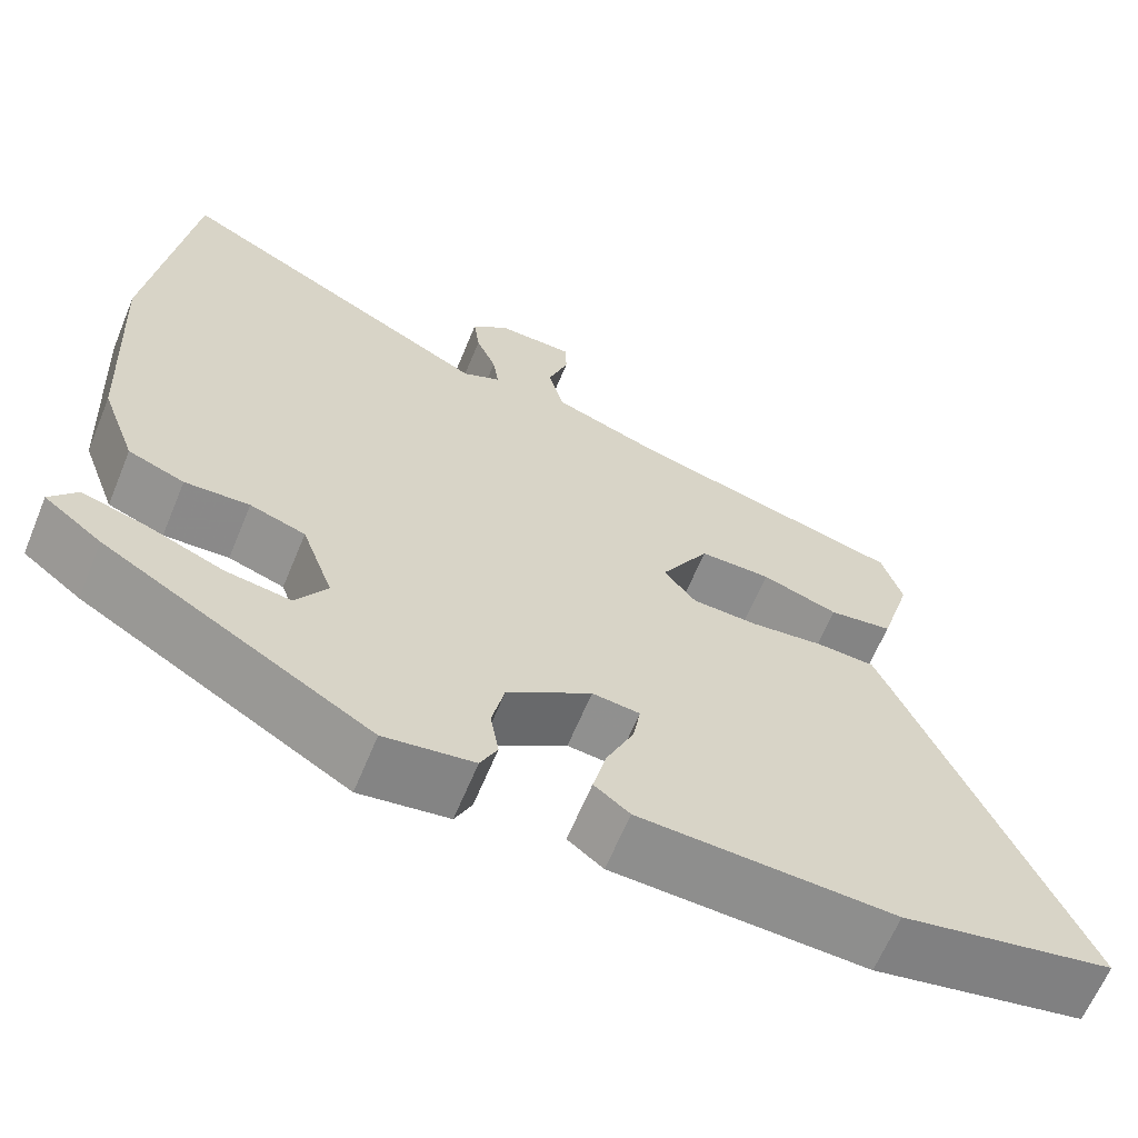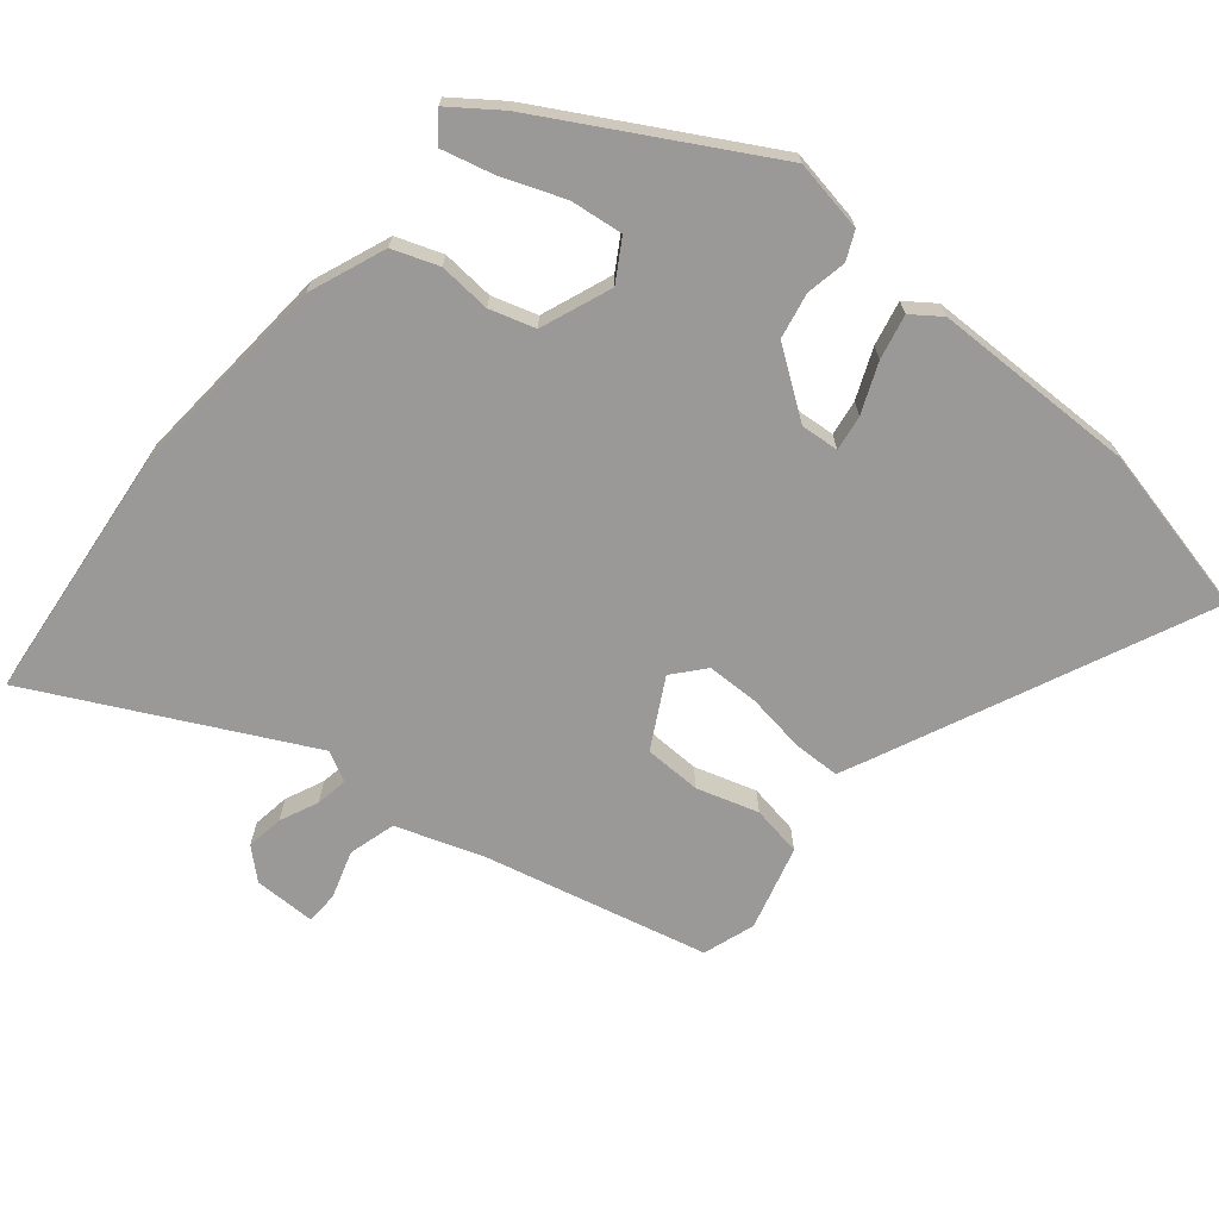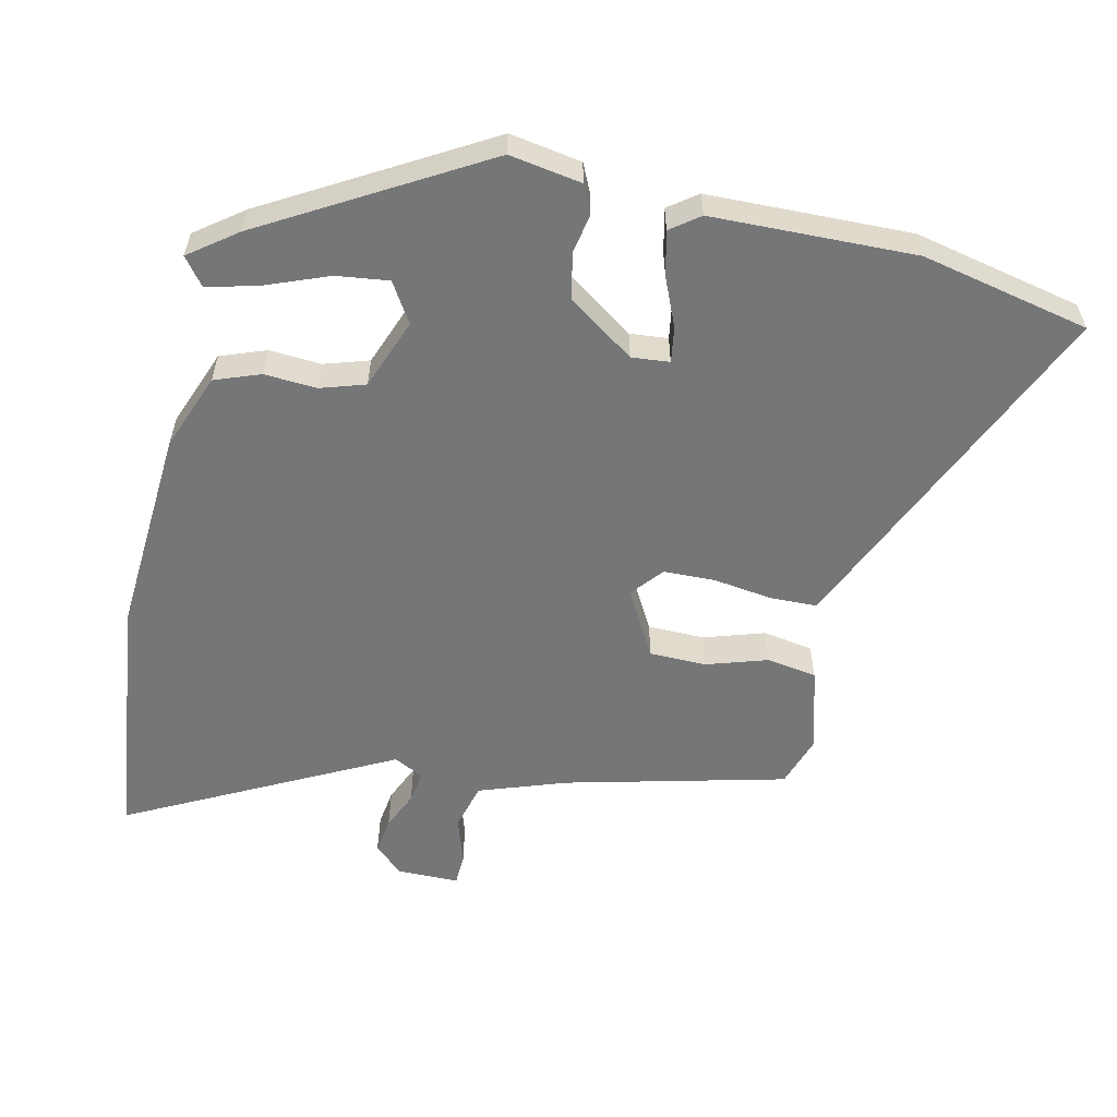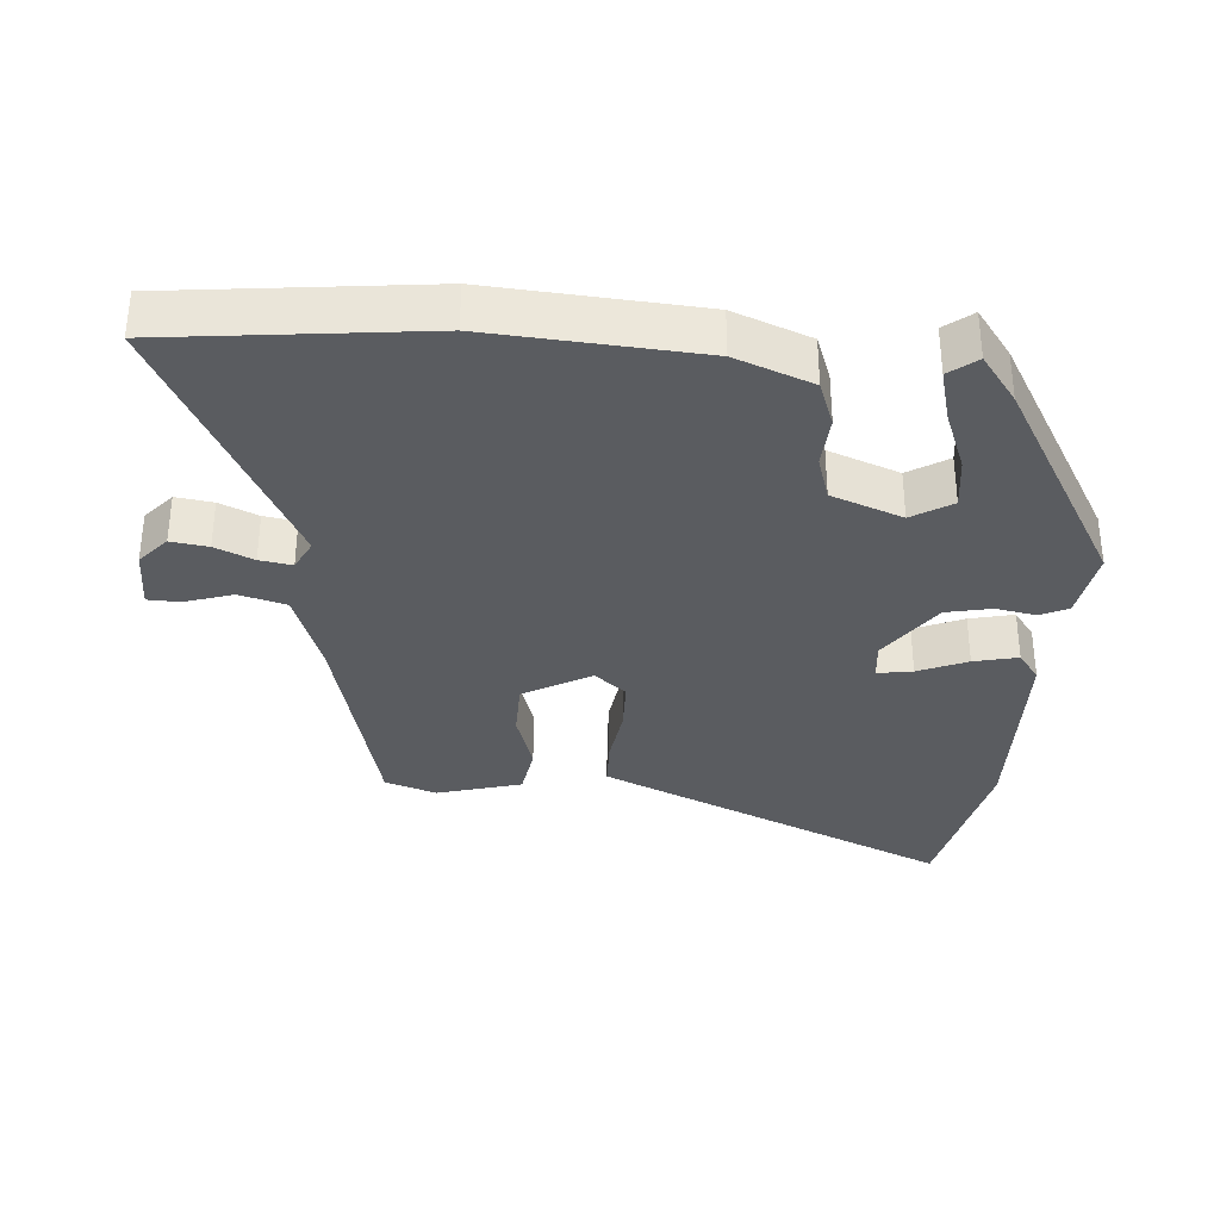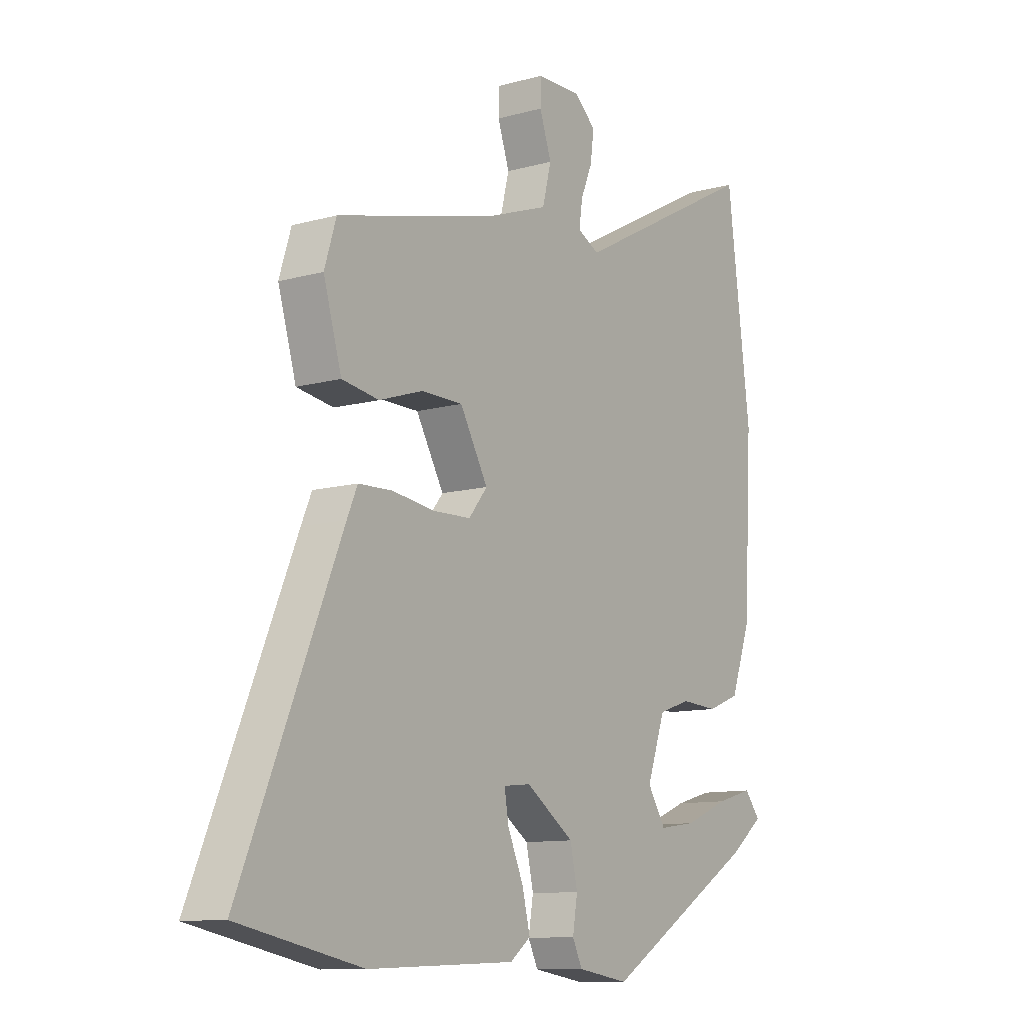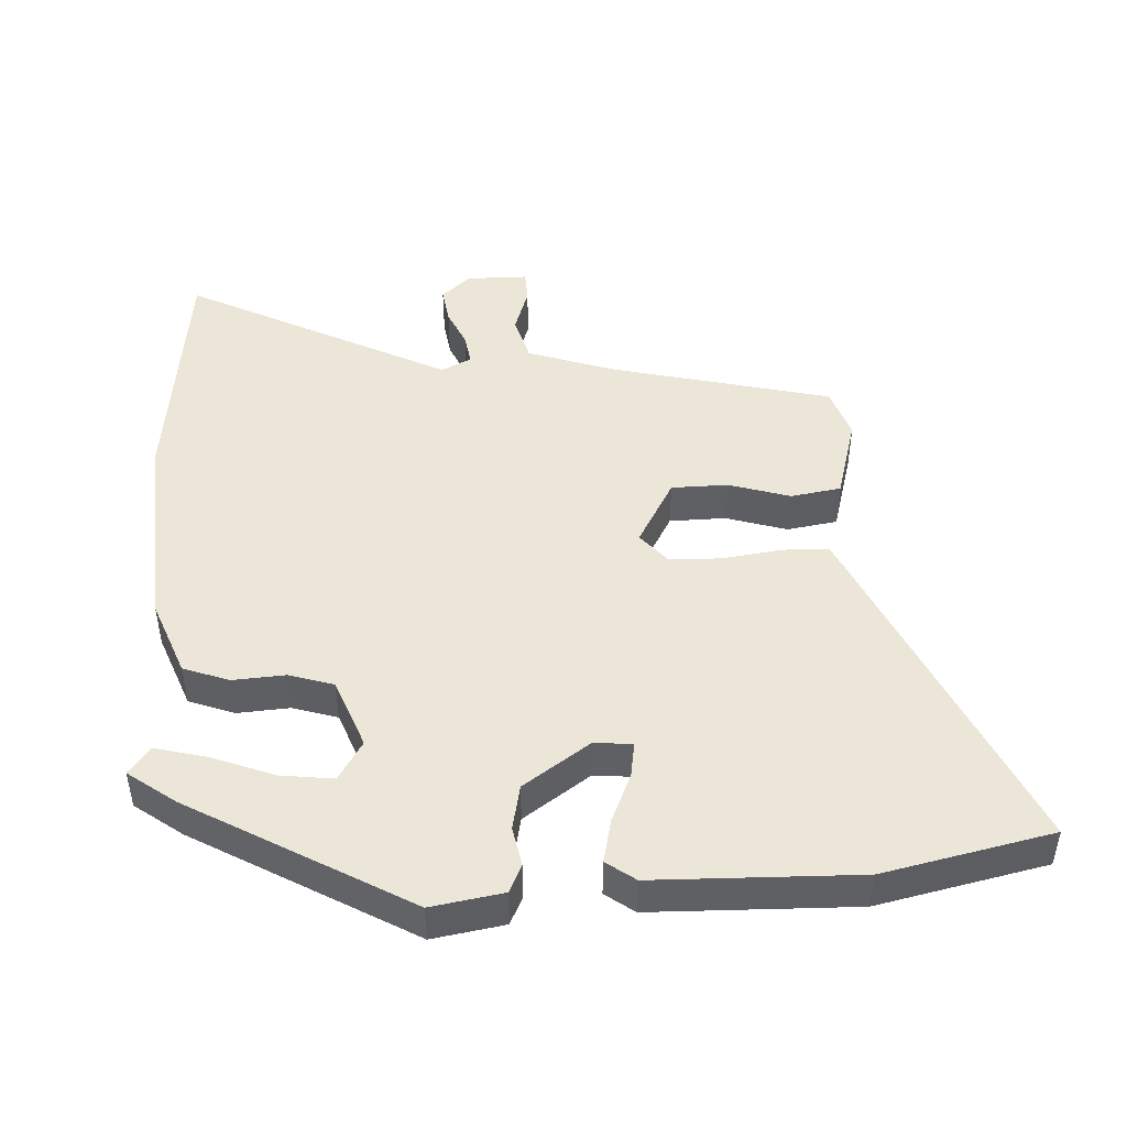
<metadata>
{"format":"obj","ext":"obj","renderer":"f3d","projection":"perspective","resolution":1024,"background":"white","views":[{"elev":-64.2,"azim":157.5,"up":"+Z"},{"elev":-69.0,"azim":139.0,"up":"+Y"},{"elev":-56.8,"azim":166.4,"up":"+Y"},{"elev":-34.0,"azim":84.7,"up":"+Y"},{"elev":-11.1,"azim":-55.9,"up":"+Z"},{"elev":46.4,"azim":176.0,"up":"+Y"}]}
</metadata>
<code>
v 0.461 0.07 -0.337
v 0.144 0.07 -0.526
v 0.038 0.07 -0.51
v 0.018 0.07 -0.469
v 0.028 0.07 -0.41
v 0.013 0.07 -0.343
v -0.086 0.07 -0.276
v -0.142 0.07 -0.282
v -0.133 0.07 -0.334
v -0.101 0.07 -0.406
v -0.085 0.07 -0.471
v -0.127 0.07 -0.503
v -0.427 0.07 -0.515
v -0.677 0.07 -0.465
v -0.476 0.07 0.01
v -0.455 0.07 0.058
v -0.386 0.07 0.061
v -0.299 0.07 0.05
v -0.222 0.07 0.053
v -0.184 0.07 0.1
v -0.241 0.07 0.199
v -0.325 0.07 0.199
v -0.415 0.07 0.169
v -0.49 0.07 0.18
v -0.527 0.07 0.304
v -0.503 0.07 0.381
v -0.177 0.07 0.467
v -0.049 0.07 0.514
v -0.031 0.07 0.584
v -0.055 0.07 0.654
v -0.054 0.07 0.702
v 0.037 0.07 0.704
v 0.081 0.07 0.666
v 0.074 0.07 0.611
v 0.05 0.07 0.554
v 0.043 0.07 0.506
v 0.088 0.07 0.484
v 0.476 0.07 0.692
v 0.524 0.07 0.315
v 0.507 0.07 0.008
v 0.465 0.07 -0.106
v 0.398 0.07 -0.132
v 0.321 0.07 -0.128
v 0.255 0.07 -0.15
v 0.217 0.07 -0.255
v 0.254 0.07 -0.313
v 0.331 0.07 -0.302
v 0.422 0.07 -0.265
v 0.498 0.07 -0.244
v 0.53 0.07 -0.284
v 0.461 0 -0.337
v 0.144 0 -0.526
v 0.038 0 -0.51
v 0.018 0 -0.469
v 0.028 0 -0.41
v 0.013 0 -0.343
v -0.086 0 -0.276
v -0.142 0 -0.282
v -0.133 0 -0.334
v -0.101 0 -0.406
v -0.085 0 -0.471
v -0.127 0 -0.503
v -0.427 0 -0.515
v -0.677 0 -0.465
v -0.476 0 0.01
v -0.455 0 0.058
v -0.386 0 0.061
v -0.299 0 0.05
v -0.222 0 0.053
v -0.184 0 0.1
v -0.241 0 0.199
v -0.325 0 0.199
v -0.415 0 0.169
v -0.49 0 0.18
v -0.527 0 0.304
v -0.503 0 0.381
v -0.177 0 0.467
v -0.049 0 0.514
v -0.031 0 0.584
v -0.055 0 0.654
v -0.054 0 0.702
v 0.037 0 0.704
v 0.081 0 0.666
v 0.074 0 0.611
v 0.05 0 0.554
v 0.043 0 0.506
v 0.088 0 0.484
v 0.476 0 0.692
v 0.524 0 0.315
v 0.507 0 0.008
v 0.465 0 -0.106
v 0.398 0 -0.132
v 0.321 0 -0.128
v 0.255 0 -0.15
v 0.217 0 -0.255
v 0.254 0 -0.313
v 0.331 0 -0.302
v 0.422 0 -0.265
v 0.498 0 -0.244
v 0.53 0 -0.284
f 2 3 4
f 1 2 4
f 50 1 4
f 49 50 4
f 48 49 4
f 47 48 4
f 46 47 4 5
f 45 46 5 6
f 44 45 6 7
f 41 42 43
f 40 41 43
f 39 40 43
f 38 39 43
f 37 38 43
f 36 37 43 44
f 33 34 35
f 32 33 35
f 31 32 35
f 30 31 35
f 29 30 35
f 28 29 35 36
f 44 7 8
f 36 44 8
f 28 36 8
f 27 28 8
f 25 26 27
f 24 25 27
f 23 24 27
f 22 23 27
f 16 17 18
f 15 16 18
f 14 15 18
f 13 14 18
f 12 13 18
f 11 12 18
f 9 10 11
f 9 11 18
f 8 9 18 19
f 21 22 27
f 20 21 27
f 20 27 8
f 8 19 20
f 54 53 52
f 54 52 51
f 54 51 100
f 54 100 99
f 54 99 98
f 54 98 97
f 55 54 97 96
f 56 55 96 95
f 57 56 95 94
f 93 92 91
f 93 91 90
f 93 90 89
f 93 89 88
f 93 88 87
f 94 93 87 86
f 85 84 83
f 85 83 82
f 85 82 81
f 85 81 80
f 85 80 79
f 86 85 79 78
f 58 57 94
f 58 94 86
f 58 86 78
f 58 78 77
f 77 76 75
f 77 75 74
f 77 74 73
f 77 73 72
f 68 67 66
f 68 66 65
f 68 65 64
f 68 64 63
f 68 63 62
f 68 62 61
f 61 60 59
f 68 61 59
f 69 68 59 58
f 77 72 71
f 77 71 70
f 58 77 70
f 70 69 58
f 1 51 52 2
f 2 52 53 3
f 3 53 54 4
f 4 54 55 5
f 5 55 56 6
f 6 56 57 7
f 7 57 58 8
f 8 58 59 9
f 9 59 60 10
f 10 60 61 11
f 11 61 62 12
f 12 62 63 13
f 13 63 64 14
f 14 64 65 15
f 15 65 66 16
f 16 66 67 17
f 17 67 68 18
f 18 68 69 19
f 19 69 70 20
f 20 70 71 21
f 21 71 72 22
f 22 72 73 23
f 23 73 74 24
f 24 74 75 25
f 25 75 76 26
f 26 76 77 27
f 27 77 78 28
f 28 78 79 29
f 29 79 80 30
f 30 80 81 31
f 31 81 82 32
f 32 82 83 33
f 33 83 84 34
f 34 84 85 35
f 35 85 86 36
f 36 86 87 37
f 37 87 88 38
f 38 88 89 39
f 39 89 90 40
f 40 90 91 41
f 41 91 92 42
f 42 92 93 43
f 43 93 94 44
f 44 94 95 45
f 45 95 96 46
f 46 96 97 47
f 47 97 98 48
f 48 98 99 49
f 49 99 100 50
f 50 100 51 1

</code>
